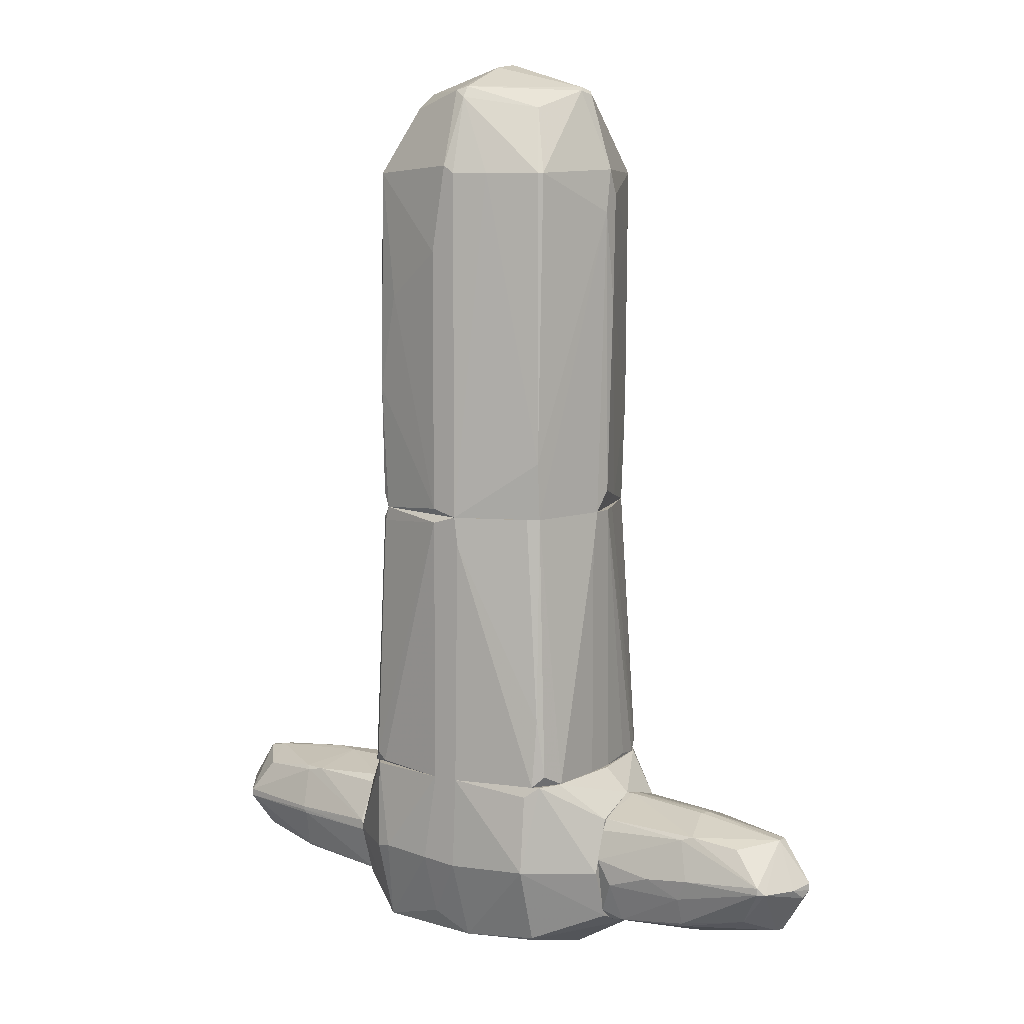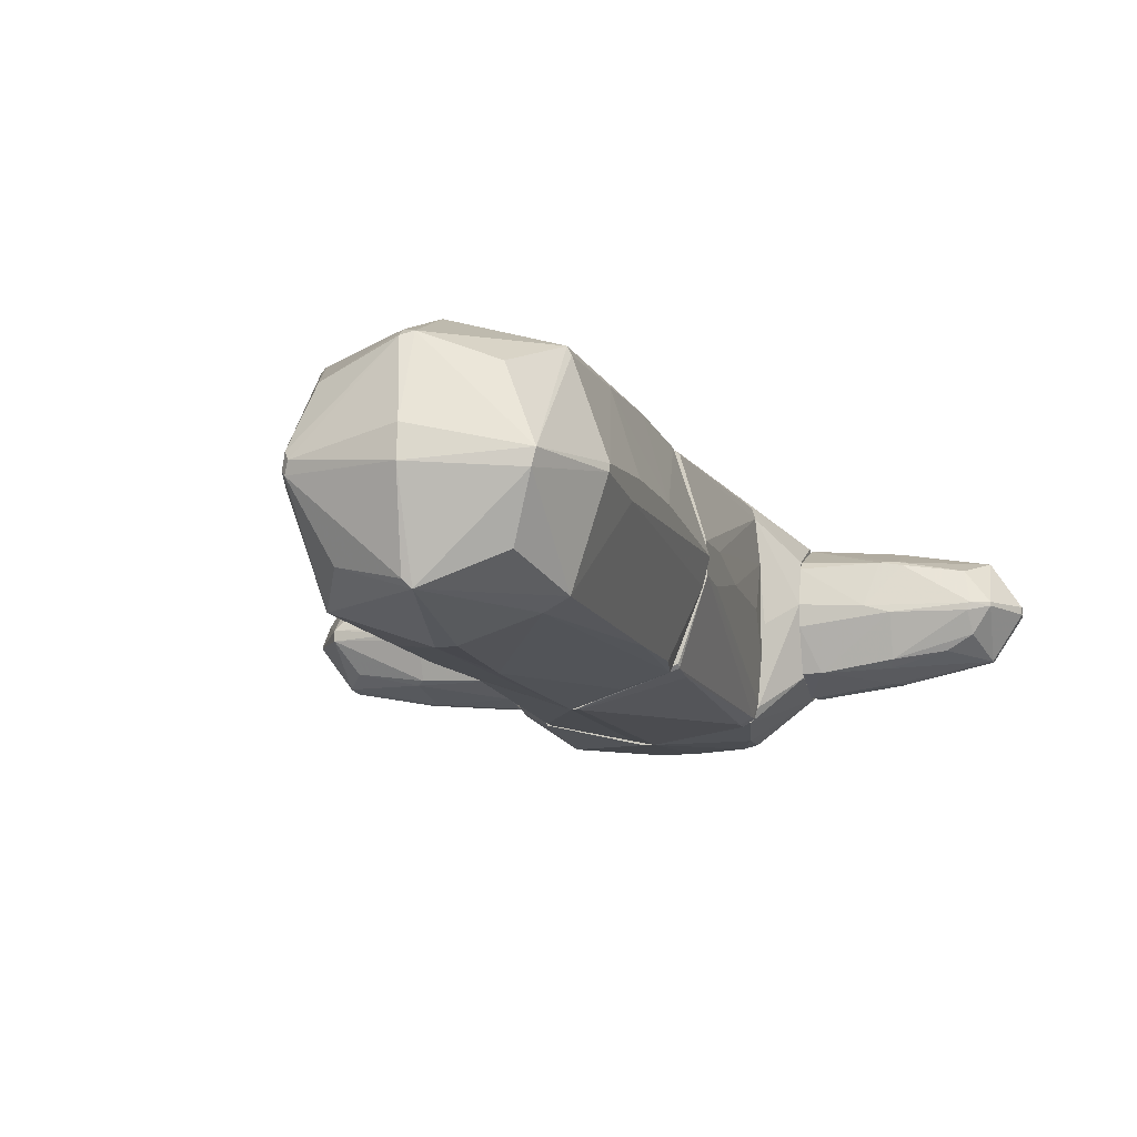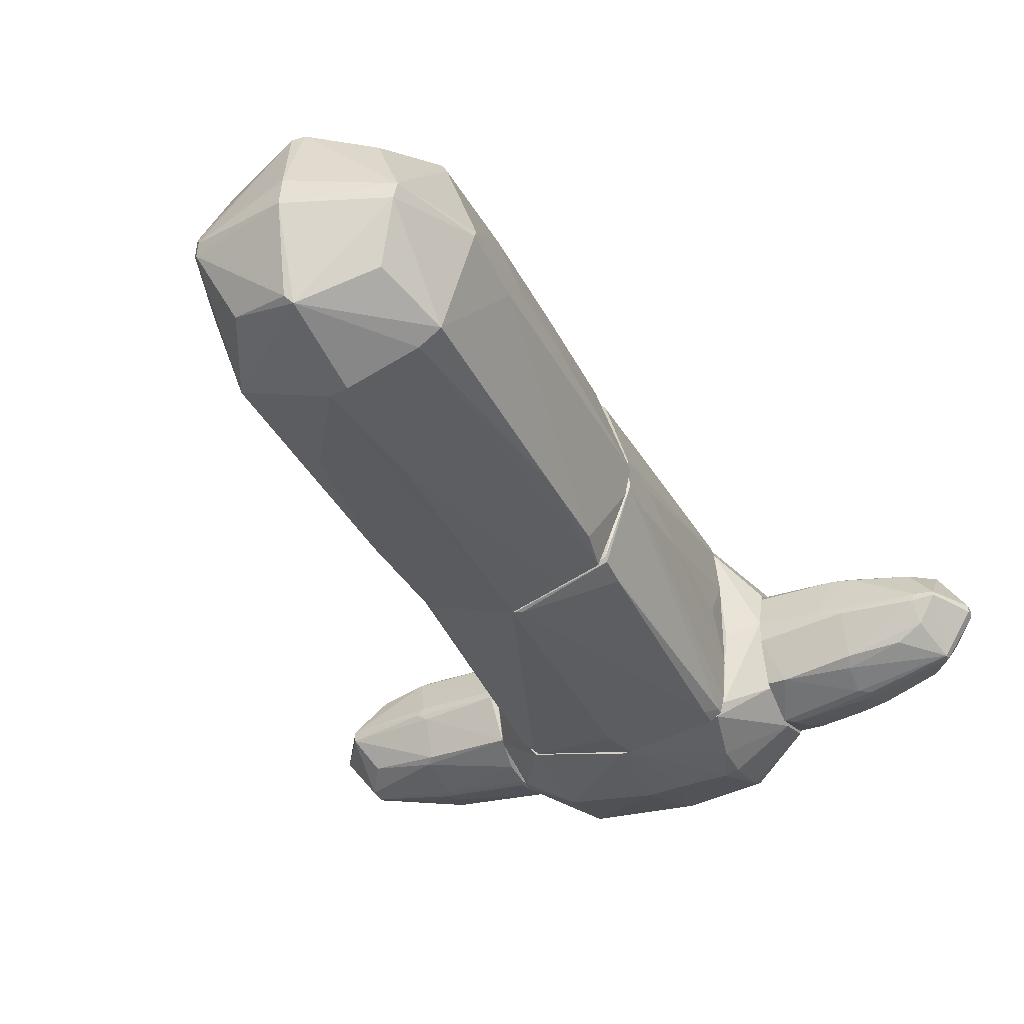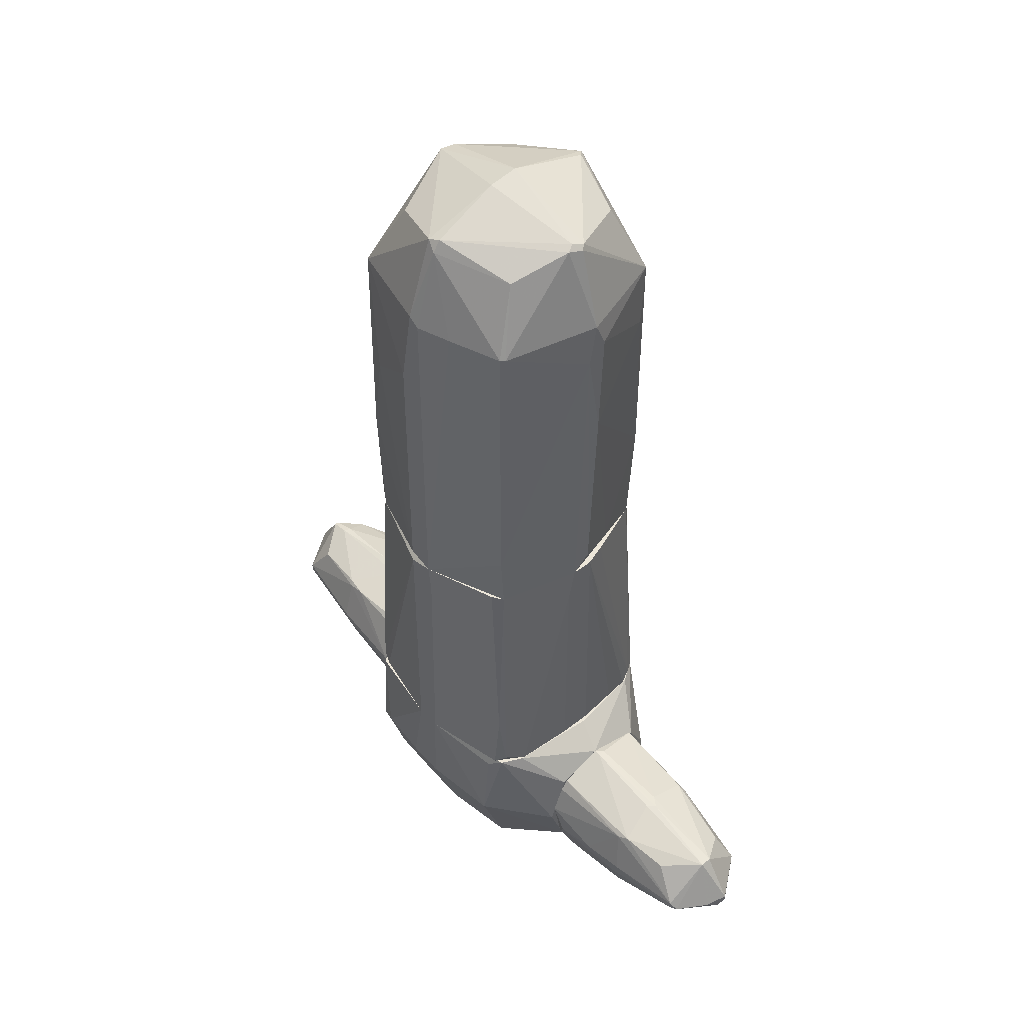
<metadata>
{"format":"obj","ext":"obj","renderer":"f3d","projection":"perspective","resolution":1024,"background":"white","views":[{"elev":8.7,"azim":32.5,"up":"+Y"},{"elev":-10.2,"azim":-165.0,"up":"+Z"},{"elev":-36.4,"azim":-156.0,"up":"+Z"},{"elev":48.9,"azim":48.7,"up":"+Y"}]}
</metadata>
<code>
o convex_0
v -1.733 -1.925 0.06129
v -1.308 -2.5 -0.605
v -1.308 -2.591 -0.5747
v -2.944 -2.439 0.000803
v -1.218 -2.894 0.4854
v -1.218 -2.076 0.455
v -2.702 -2.379 0.4248
v -2.641 -2.833 0.000803
v -1.218 -2.046 -0.4534
v -2.702 -2.379 -0.3626
v -1.218 -2.894 -0.4536
v -2.732 -2.015 0.06129
v -1.248 -3.045 0.000803
v -2.036 -2.833 -0.393
v -1.248 -2.409 0.6066
v -2.036 -2.046 0.3946
v -2.005 -2.833 0.3946
v -1.945 -2.046 -0.3626
v -1.218 -1.925 -0.08993
v -1.975 -2.439 0.546
v -2.55 -2.712 0.3037
v -2.005 -2.439 -0.514
v -2.52 -2.712 -0.3021
v -2.005 -2.954 0.03105
v -2.581 -2.076 -0.1809
v -1.218 -2.015 0.3946
v -2.52 -2.106 0.334
v -1.945 -1.925 0.000803
v -2.702 -2.439 0.4248
v -2.671 -2.803 0.09165
v -2.944 -2.349 0.06129
v -1.218 -2.439 -0.605
v -1.914 -2.137 -0.4232
v -2.702 -2.439 -0.3626
v -2.702 -2.803 -0.02944
v -2.005 -2.076 0.4248
v -1.793 -2.863 -0.4232
v -2.005 -2.803 0.4248
v -2.005 -2.954 -0.02944
v -1.218 -2.5 0.6066
v -2.55 -1.985 0.000803
v -1.945 -2.53 -0.514
v -1.248 -2.954 0.334
v -1.369 -2.046 -0.4536
v -1.218 -1.925 0.09153
v -2.944 -2.439 0.06129
v -2.368 -2.106 -0.3021
v -1.43 -2.894 -0.4536
v -2.944 -2.349 0.000803
v -2.581 -1.985 0.06129
v -1.218 -3.045 0.03105
v -1.914 -2.379 -0.514
v -1.975 -2.409 0.546
v -1.945 -2.47 0.546
v -2.732 -2.015 0.03105
v -1.854 -2.046 0.4248
f 16 36 56
f 3 2 11
f 6 9 19
f 6 19 26
f 12 7 27
f 1 19 28
f 20 7 29
f 21 29 30
f 17 21 30
f 8 24 30
f 24 17 30
f 7 12 31
f 29 7 31
f 11 2 32
f 9 11 32
f 4 10 34
f 10 22 34
f 14 23 34
f 34 23 35
f 14 8 35
f 23 14 35
f 8 30 35
f 4 34 35
f 27 7 36
f 16 27 36
f 2 3 37
f 17 5 38
f 21 17 38
f 29 21 38
f 8 14 39
f 13 24 39
f 24 8 39
f 37 13 39
f 14 37 39
f 5 6 40
f 6 15 40
f 15 20 40
f 18 25 41
f 28 18 41
f 22 2 42
f 14 34 42
f 34 22 42
f 2 37 42
f 37 14 42
f 5 17 43
f 17 24 43
f 19 9 44
f 18 28 44
f 28 19 44
f 9 32 44
f 33 18 44
f 19 1 45
f 1 26 45
f 26 19 45
f 30 29 46
f 31 4 46
f 29 31 46
f 4 35 46
f 35 30 46
f 10 25 47
f 25 18 47
f 18 33 47
f 33 10 47
f 3 11 48
f 11 13 48
f 37 3 48
f 13 37 48
f 10 4 49
f 4 31 49
f 31 12 49
f 16 1 50
f 12 27 50
f 27 16 50
f 1 28 50
f 28 41 50
f 6 5 51
f 9 6 51
f 11 9 51
f 13 11 51
f 24 13 51
f 5 43 51
f 43 24 51
f 2 22 52
f 22 10 52
f 32 2 52
f 10 33 52
f 44 32 52
f 33 44 52
f 20 15 53
f 7 20 53
f 15 36 53
f 36 7 53
f 20 29 54
f 38 5 54
f 29 38 54
f 5 40 54
f 40 20 54
f 25 10 55
f 41 25 55
f 10 49 55
f 49 12 55
f 12 50 55
f 50 41 55
f 15 6 56
f 1 16 56
f 26 1 56
f 6 26 56
f 36 15 56
o convex_1
v 0.02423 -1.439 -1.029
v 0.1152 0.62 1.061
v 0.7209 0.62 0.8486
v 0.8117 -1.712 0.9094
v -0.8842 -1.712 0.8488
v -0.7934 0.62 -0.7261
v 0.7512 0.62 -0.7259
v 0.933 -1.712 -0.6353
v -0.8842 -1.712 -0.8472
v -1.006 0.62 0.152
v 0.9937 0.62 0.1219
v -0.03604 0.62 -1.029
v -0.7329 0.62 0.8488
v -0.0967 -1.712 1.061
v 0.9634 -1.712 0.6669
v 0.7816 -1.712 -0.8472
v -0.9752 -1.379 -0.02927
v -0.0967 0.5593 1.061
v -1.006 0.5896 -0.09003
v -0.7329 -1.682 0.9397
v -0.7934 -1.712 -0.9078
v 0.9937 -1.712 -0.08982
v 0.8117 0.62 0.7881
v 0.9937 0.62 -0.05955
v -0.06637 -1.712 -1.029
v -0.7934 0.3472 -0.7867
v 0.1152 -1.712 1.061
v -0.7934 0.5289 0.8185
v 0.6906 0.62 -0.7864
v -0.9448 -1.712 0.3944
v -0.9145 -1.712 -0.7261
v 0.8724 -1.591 -0.7864
v -1.006 -0.4101 0.001013
v 0.9027 -1.621 0.8486
v -0.005903 0.62 -1.029
v -0.9145 -1.682 0.758
v -0.06637 0.5896 -1.029
v 0.9937 -1.712 0.1825
v -0.8237 -1.621 0.9094
v -0.7934 -1.561 -0.9078
v 0.1454 0.3775 1.061
v 0.842 -1.137 0.8791
v -0.7934 0.5896 -0.7562
v -0.9448 -1.712 -0.3625
v 0.7816 -1.591 -0.8472
v 0.933 0.62 -0.2412
v -0.763 0.4988 0.8488
v 0.9634 -1.682 -0.4231
v 0.9027 -1.652 -0.7259
v -1.006 0.1654 0.152
v -0.8842 -1.652 -0.8472
v 0.9937 0.317 0.1825
v -1.006 0.2867 -0.1201
f 87 89 109
f 58 59 62
f 62 59 63
f 60 61 64
f 64 61 65
f 58 62 66
f 63 59 67
f 62 63 68
f 58 66 69
f 61 60 70
f 60 64 71
f 64 65 72
f 58 69 74
f 70 58 74
f 66 62 75
f 61 70 76
f 70 74 76
f 72 65 77
f 71 64 78
f 67 59 79
f 63 67 80
f 67 78 80
f 68 57 81
f 57 72 81
f 72 77 81
f 58 70 83
f 70 60 83
f 69 66 84
f 68 63 85
f 65 61 86
f 65 86 87
f 85 63 88
f 66 75 89
f 73 86 89
f 60 71 90
f 71 79 90
f 57 68 91
f 68 85 91
f 61 84 92
f 84 66 92
f 86 61 92
f 68 81 93
f 81 77 93
f 78 67 94
f 71 78 94
f 61 76 95
f 76 74 95
f 84 61 95
f 77 65 96
f 93 77 96
f 82 93 96
f 59 58 97
f 58 83 97
f 83 60 97
f 79 59 98
f 60 90 98
f 90 79 98
f 59 97 98
f 97 60 98
f 62 68 99
f 75 62 99
f 68 93 99
f 93 82 99
f 86 73 100
f 87 86 100
f 73 89 100
f 89 87 100
f 72 57 101
f 88 72 101
f 85 88 101
f 57 91 101
f 91 85 101
f 63 80 102
f 74 69 103
f 69 84 103
f 95 74 103
f 84 95 103
f 78 64 104
f 64 80 104
f 80 78 104
f 64 72 105
f 80 64 105
f 72 88 105
f 88 63 105
f 63 102 105
f 102 80 105
f 66 89 106
f 89 86 106
f 92 66 106
f 86 92 106
f 65 87 107
f 87 75 107
f 96 65 107
f 82 96 107
f 75 99 107
f 99 82 107
f 67 79 108
f 79 71 108
f 94 67 108
f 71 94 108
f 75 87 109
f 89 75 109
o convex_2
v 0.9027 0.7115 -0.3323
v -1.036 0.6507 0.03109
v -0.975 0.62 -0.1809
v 0.02438 4.496 -0.02947
v 0.1152 0.62 1.061
v -0.06625 3.558 -0.9984
v -0.7934 3.558 0.7881
v 0.8421 3.558 0.7883
v 0.7816 3.558 -0.7564
v -0.005693 0.62 -1.029
v -0.7934 3.588 -0.7259
v 0.8118 0.62 0.7883
v 1.054 3.588 0.03109
v -0.7328 0.62 0.8488
v 0.02438 3.618 1.061
v -1.036 3.588 0.03109
v -0.7328 0.62 -0.7867
v 0.6907 0.62 -0.7864
v 0.08474 4.285 0.7881
v -0.7631 4.254 0.06116
v 0.7816 4.285 0.06116
v -0.005693 4.254 -0.7564
v 1.024 0.8022 0.001013
v -0.7934 1.681 0.8488
v -0.09673 0.6811 1.061
v -0.7631 3.558 0.8488
v -1.036 2.77 0.152
v 0.08474 3.527 -0.9984
v 0.7513 1.529 -0.7864
v 1.054 3.376 -0.05955
v -0.5206 4.103 0.6367
v 0.5393 4.103 -0.5745
v 0.8118 3.558 0.8185
v 0.6604 4.103 0.5761
v -0.5814 4.103 -0.5139
v 1.054 3.225 0.09165
v -0.7934 1.681 -0.7562
v -0.09673 2.891 1.061
v 0.9935 0.62 0.1219
v 0.1152 3.558 1.061
v -1.036 2.982 -0.02927
v 0.8118 1.105 0.8185
v 0.8421 4.224 0.001013
v -0.03597 2.558 -1.029
v -0.6115 3.558 -0.8169
v 0.5999 2.71 -0.8472
v -0.7934 0.7414 0.8183
v -0.005693 4.254 0.8183
v 0.02438 4.466 0.2126
v -0.7328 4.255 -0.05955
v -1.036 1.953 0.152
v -0.8236 2.71 0.7881
v -0.7934 0.9536 -0.7562
v 0.05466 4.285 -0.6958
v 0.8118 4.254 0.1219
v 1.054 2.468 -0.02927
v 0.8118 3.013 -0.6956
v -1.036 3.558 0.09144
v -0.6115 2.498 0.9094
v 0.08474 4.194 0.8486
v 0.7513 0.62 -0.7261
v 0.3877 3.558 0.9699
v -0.3995 0.7115 -0.9078
v 0.8118 4.254 -0.02927
f 141 163 173
f 114 112 119
f 114 119 121
f 111 112 123
f 112 114 123
f 119 112 126
f 121 119 127
f 123 114 134
f 114 124 134
f 133 123 134
f 129 116 135
f 125 111 136
f 115 131 137
f 131 118 137
f 127 119 138
f 118 122 139
f 129 135 140
f 118 131 141
f 142 117 143
f 131 120 144
f 122 117 145
f 139 122 145
f 134 124 147
f 124 135 147
f 121 127 148
f 110 132 148
f 145 121 148
f 132 145 148
f 124 114 149
f 112 111 150
f 111 125 150
f 125 120 150
f 120 146 150
f 114 121 151
f 117 142 151
f 145 117 151
f 121 145 151
f 122 118 152
f 115 137 153
f 137 119 153
f 131 115 154
f 120 131 154
f 146 120 154
f 126 146 154
f 115 153 154
f 119 137 155
f 137 118 155
f 138 119 155
f 118 138 155
f 111 123 156
f 123 133 156
f 135 124 157
f 129 140 157
f 140 135 157
f 113 129 158
f 130 113 158
f 128 130 158
f 157 128 158
f 129 157 158
f 120 125 159
f 129 113 159
f 125 129 159
f 113 131 159
f 144 120 159
f 131 144 159
f 136 111 160
f 111 156 160
f 156 133 160
f 133 135 161
f 135 116 161
f 136 160 161
f 160 133 161
f 126 112 162
f 146 126 162
f 112 150 162
f 150 146 162
f 131 113 163
f 141 131 163
f 117 122 164
f 130 128 164
f 128 143 164
f 143 117 164
f 122 152 164
f 152 130 164
f 132 110 165
f 110 138 165
f 145 132 165
f 139 145 165
f 138 118 166
f 118 139 166
f 165 138 166
f 139 165 166
f 116 129 167
f 129 125 167
f 125 136 167
f 161 116 167
f 136 161 167
f 133 134 168
f 135 133 168
f 134 147 168
f 147 135 168
f 143 128 169
f 142 143 169
f 124 149 169
f 128 157 169
f 157 124 169
f 138 110 170
f 127 138 170
f 110 148 170
f 148 127 170
f 149 114 171
f 114 151 171
f 151 142 171
f 142 169 171
f 169 149 171
f 119 126 172
f 153 119 172
f 126 154 172
f 154 153 172
f 113 130 173
f 118 141 173
f 152 118 173
f 130 152 173
f 163 113 173
o convex_3
v -0.2178 -3.015 0.8789
v -0.2482 -2.44 -1.029
v -0.6418 -2.47 -0.9984
v -0.7935 -1.713 0.9397
v 1.266 -1.894 0.03088
v 0.7815 -3.257 -0.3928
v -1.218 -3.045 -0.08982
v -0.8538 -1.713 -0.8775
v 0.7514 -2.47 1
v 0.8119 -1.712 -0.8472
v 0.8724 -1.712 0.8791
v 1.266 -3.075 0.06116
v -0.7327 -3.408 -0.02927
v 0.7815 -3.136 -0.7562
v -1.218 -2.47 0.6367
v 0.6908 -3.166 0.7275
v -0.7327 -3.166 -0.7259
v -0.7631 -3.166 0.7883
v 1.266 -2.621 -0.6048
v -1.218 -2.076 -0.4837
v 1.266 -2.5 0.5761
v -0.6418 -2.44 1.03
v 0.1756 -3.439 0.03088
v 0.1151 -1.713 1.061
v 0.7514 -2.409 -0.9683
v 0.02439 -1.713 -1.029
v -1.218 -2.53 -0.6048
v -1.218 -1.925 0.09144
v -0.0663 -3.197 -0.7867
v 0.7514 -3.378 0.001013
v -1.218 -2.924 0.4853
v 1.266 -2.985 -0.4837
v 1.266 -2.046 -0.4534
v 0.08468 -3.197 0.8183
v 0.08468 -2.5 1.061
v 1.266 -2.924 0.4247
v -0.9144 -1.713 0.7578
v -0.7631 -3.408 0.06116
v 1.266 -2.046 0.4247
v -1.218 -2.894 -0.4837
v 1.024 -1.712 -0.02927
v 0.05454 -2.47 -1.029
v -0.7631 -2.47 -0.9683
v -0.7631 -2.47 1
v -1.218 -2.046 0.4548
v 0.05454 -3.439 -0.05975
v -0.9751 -1.713 -0.08982
v 0.933 -1.712 -0.6655
v 0.721 -3.136 0.7578
v 1.206 -2.439 -0.6655
v -0.09669 -1.713 1.061
v -0.03615 -3.257 0.6669
v -0.7631 -2.167 -0.9683
v 0.7815 -3.075 -0.7864
v 0.9631 -1.712 0.6974
v -0.9144 -1.713 -0.7564
v -0.2178 -2.47 1.061
v -0.03615 -3.136 -0.8169
v -0.7327 -3.045 -0.7864
v -0.2178 -3.439 0.06116
v 0.7514 -1.803 0.9397
v -0.0663 -1.713 -1.029
v -1.187 -3.075 0.09144
v -0.7631 -3.196 -0.6351
f 213 190 237
f 178 185 192
f 180 188 193
f 184 182 194
f 185 178 194
f 183 198 199
f 193 181 200
f 180 193 200
f 193 188 201
f 185 189 203
f 189 196 203
f 188 180 204
f 191 188 204
f 179 187 205
f 192 185 205
f 203 179 205
f 185 203 205
f 178 192 206
f 174 191 207
f 182 197 208
f 174 207 208
f 207 182 208
f 194 182 209
f 185 194 209
f 177 184 210
f 180 186 211
f 191 204 211
f 184 194 212
f 194 178 212
f 180 200 213
f 183 184 214
f 175 199 215
f 199 198 215
f 213 200 216
f 177 188 217
f 188 191 217
f 195 177 217
f 191 195 217
f 188 177 218
f 201 188 218
f 177 210 218
f 210 201 218
f 187 179 219
f 202 187 219
f 186 202 219
f 179 203 219
f 203 196 219
f 184 183 220
f 210 184 220
f 201 210 220
f 178 206 221
f 206 183 221
f 214 178 221
f 183 214 221
f 189 185 222
f 182 207 222
f 207 189 222
f 209 182 222
f 185 209 222
f 198 183 223
f 192 198 223
f 183 206 223
f 206 192 223
f 184 177 224
f 177 195 224
f 197 184 224
f 208 197 224
f 196 189 225
f 189 207 225
f 207 191 225
f 191 211 225
f 200 181 226
f 176 216 226
f 216 200 226
f 198 192 227
f 205 187 227
f 192 205 227
f 215 198 227
f 212 178 228
f 184 212 228
f 178 214 228
f 214 184 228
f 183 181 229
f 181 193 229
f 193 201 229
f 220 183 229
f 201 220 229
f 191 174 230
f 195 191 230
f 174 208 230
f 224 195 230
f 208 224 230
f 176 175 231
f 187 202 231
f 175 215 231
f 227 187 231
f 215 227 231
f 202 190 232
f 190 213 232
f 216 176 232
f 213 216 232
f 176 231 232
f 231 202 232
f 211 186 233
f 186 219 233
f 219 196 233
f 196 225 233
f 225 211 233
f 182 184 234
f 184 197 234
f 197 182 234
f 175 176 235
f 181 183 235
f 199 175 235
f 183 199 235
f 176 226 235
f 226 181 235
f 204 180 236
f 180 211 236
f 211 204 236
f 186 180 237
f 190 202 237
f 202 186 237
f 180 213 237
o convex_4
v 1.297 -2.984 -0.4535
v 1.327 -1.894 0.03102
v 1.327 -1.894 -0.02949
v 3.023 -2.5 -0.02949
v 1.266 -2.863 0.4551
v 2.054 -2.137 -0.4231
v 2.508 -2.137 0.334
v 2.75 -2.894 0.03102
v 2.72 -2.53 -0.4231
v 1.266 -2.47 -0.605
v 1.266 -2.137 0.4551
v 2.75 -2.47 0.4248
v 2.781 -2.076 -0.02949
v 1.266 -3.075 0.03102
v 2.084 -2.924 -0.4231
v 1.266 -2.015 -0.4231
v 2.024 -2.894 0.3642
v 1.751 -2.47 0.546
v 2.114 -2.076 0.3945
v 1.963 -3.045 -0.02949
v 2.054 -2.53 -0.5444
v 2.599 -2.833 -0.302
v 2.084 -1.955 0.000708
v 1.266 -2.379 0.546
v 2.781 -2.076 0.06121
v 1.266 -2.894 -0.5141
v 2.75 -2.44 -0.393
v 1.266 -2.046 0.3945
v 1.993 -2.076 -0.393
v 2.569 -2.772 0.3037
v 2.781 -2.894 -0.02949
v 2.599 -2.197 -0.302
v 1.448 -2.924 0.4248
v 2.75 -2.409 0.4248
v 2.024 -2.621 0.4854
v 2.962 -2.47 0.1521
v 2.75 -2.591 -0.393
v 1.388 -2.591 0.546
v 2.024 -2.106 0.4248
v 1.266 -3.075 -0.1202
v 1.963 -3.045 0.000708
v 3.023 -2.439 -0.02949
v 1.993 -1.955 -0.05957
v 2.024 -3.015 -0.1505
v 2.024 -2.863 0.3945
v 2.114 -2.44 0.5157
v 1.266 -1.894 0.03102
v 2.811 -2.47 0.3945
v 1.993 -2.47 -0.5444
v 1.297 -2.288 -0.5444
v 2.024 -1.955 0.06132
v 1.266 -2.984 0.3037
v 1.297 -2.53 -0.605
v 1.993 -2.682 -0.5141
v 2.993 -2.561 0.03102
f 273 285 292
f 247 242 248
f 242 247 251
f 247 248 253
f 240 239 260
f 248 242 261
f 256 244 262
f 250 260 262
f 251 247 263
f 252 238 263
f 253 248 265
f 256 239 265
f 243 253 266
f 254 245 267
f 252 259 268
f 264 243 269
f 250 264 269
f 243 266 269
f 266 250 269
f 244 256 271
f 262 244 271
f 252 246 274
f 259 252 274
f 264 241 274
f 246 264 274
f 241 268 274
f 268 259 274
f 261 242 275
f 255 261 275
f 242 270 275
f 272 255 275
f 270 272 275
f 248 261 276
f 261 255 276
f 265 248 276
f 256 265 276
f 271 256 276
f 257 251 277
f 263 238 277
f 251 263 277
f 245 254 278
f 251 257 278
f 268 245 278
f 257 268 278
f 254 270 278
f 250 262 279
f 241 264 279
f 264 250 279
f 273 241 279
f 262 273 279
f 253 240 280
f 240 260 280
f 260 250 280
f 266 253 280
f 250 266 280
f 238 252 281
f 268 257 281
f 252 268 281
f 277 238 281
f 257 277 281
f 267 249 282
f 254 267 282
f 270 254 282
f 249 272 282
f 272 270 282
f 249 271 283
f 272 249 283
f 255 272 283
f 276 255 283
f 271 276 283
f 239 240 284
f 240 253 284
f 265 239 284
f 253 265 284
f 267 245 285
f 249 267 285
f 271 249 285
f 262 271 285
f 273 262 285
f 246 258 286
f 258 247 286
f 264 246 286
f 243 264 286
f 253 243 287
f 247 253 287
f 243 286 287
f 286 247 287
f 239 256 288
f 260 239 288
f 256 262 288
f 262 260 288
f 242 251 289
f 270 242 289
f 251 278 289
f 278 270 289
f 247 258 290
f 263 247 290
f 263 290 291
f 246 252 291
f 258 246 291
f 252 263 291
f 290 258 291
f 268 241 292
f 245 268 292
f 241 273 292
f 285 245 292

</code>
